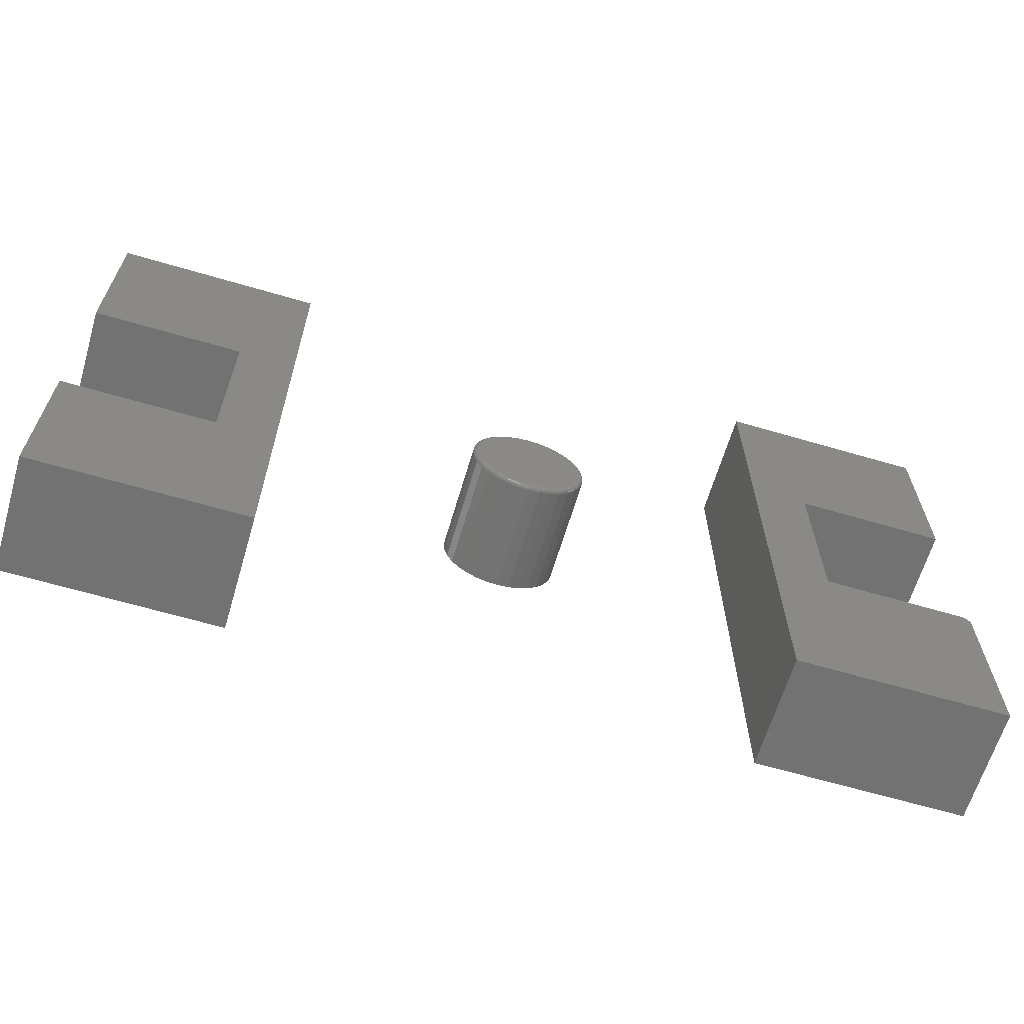
<metadata>
{"format":"stl","ext":"stl","renderer":"f3d","projection":"perspective","resolution":1024,"background":"white","views":[{"elev":-64.3,"azim":163.5,"up":"+Y"}]}
</metadata>
<code>
# stl→obj: 376 verts, 740 faces
v 0.7545 0.375 0.1875
v 0.4141 0.375 0.1875
v 0.7545 0.06291 0.1875
v 0.4141 0.1859 0.1875
v 0.5086 0.06291 0.1875
v 0.5086 -0.2397 0.1875
v 0.4141 -0.3343 0.1875
v 0.7545 -0.2397 0.1875
v 0.4141 -0.5234 0.1875
v 0.7545 -0.5234 0.1875
v 0.5086 0.06291 0
v 0.4141 0.1859 0
v 0.7545 0.06291 0
v 0.4141 0.375 0
v 0.7545 0.375 0
v 0.7545 -0.2397 0
v 0.4141 -0.3343 0
v 0.5086 -0.2397 0
v 0.4141 -0.5234 0
v 0.7545 -0.5234 0
v 0.0004112 0.01727 0
v 0.01734 0.0156 0
v -0.01651 0.0156 0
v -0.03279 0.01067 0
v 0.03361 0.01067 0
v -0.04779 0.002648 0
v 0.04861 0.002648 0
v -0.06094 -0.008142 0
v 0.06176 -0.008142 0
v 0.04861 -0.1416 0
v -0.04779 -0.1416 0
v 0.06176 -0.1308 0
v -0.03279 -0.1496 0
v 0.03361 -0.1496 0
v -0.01651 -0.1546 0
v 0.01734 -0.1546 0
v 0.0004112 -0.1562 0
v -0.06094 -0.1308 0
v -0.07173 -0.1177 0
v 0.07255 -0.1177 0
v -0.07974 -0.1027 0
v 0.08057 -0.1027 0
v -0.08468 -0.08642 0
v 0.0855 -0.08642 0
v -0.08635 -0.06949 0
v 0.08717 -0.06949 0
v -0.08468 -0.05256 0
v 0.0855 -0.05256 0
v -0.07974 -0.03629 0
v 0.08057 -0.03629 0
v -0.07173 -0.02129 0
v 0.07255 -0.02129 0
v 0.09498 -0.06949 0.007812
v 0.09498 -0.06949 0.1875
v 0.09317 -0.08794 0.007812
v 0.09317 -0.08794 0.1875
v 0.08778 -0.1057 0.007812
v 0.08778 -0.1057 0.1875
v 0.07905 -0.122 0.007812
v 0.07905 -0.122 0.1875
v 0.06728 -0.1364 0.007812
v 0.06728 -0.1364 0.1875
v 0.05295 -0.1481 0.007812
v 0.05295 -0.1481 0.1875
v 0.0366 -0.1569 0.007812
v 0.0366 -0.1569 0.1875
v 0.01886 -0.1622 0.007812
v 0.01886 -0.1622 0.1875
v 0.0004112 -0.1641 0.007812
v 0.0004112 -0.1641 0.1875
v -0.01804 -0.1622 0.007812
v -0.01804 -0.1622 0.1875
v -0.03578 -0.1569 0.007812
v -0.03578 -0.1569 0.1875
v -0.05213 -0.1481 0.007812
v -0.05213 -0.1481 0.1875
v -0.06646 -0.1364 0.007812
v -0.06646 -0.1364 0.1875
v -0.07822 -0.122 0.007812
v -0.07822 -0.122 0.1875
v -0.08696 -0.1057 0.007812
v -0.08696 -0.1057 0.1875
v -0.09234 -0.08794 0.007812
v -0.09234 -0.08794 0.1875
v -0.09416 -0.06949 0.007812
v -0.09416 -0.06949 0.1875
v -0.09234 -0.05104 0.007812
v -0.09234 -0.05104 0.1875
v -0.08696 -0.0333 0.007812
v -0.08696 -0.0333 0.1875
v -0.07822 -0.01695 0.007812
v -0.07822 -0.01695 0.1875
v -0.06646 -0.002617 0.007812
v -0.06646 -0.002617 0.1875
v -0.05213 0.009144 0.007812
v -0.05213 0.009144 0.1875
v -0.03578 0.01788 0.007812
v -0.03578 0.01788 0.1875
v -0.01804 0.02327 0.007812
v -0.01804 0.02327 0.1875
v 0.0004112 0.02508 0.007812
v 0.0004112 0.02508 0.1875
v 0.01886 0.02327 0.007812
v 0.01886 0.02327 0.1875
v 0.0366 0.01788 0.007812
v 0.0366 0.01788 0.1875
v 0.05295 0.009144 0.007812
v 0.05295 0.009144 0.1875
v 0.06728 -0.002617 0.007812
v 0.06728 -0.002617 0.1875
v 0.07905 -0.01695 0.007812
v 0.07905 -0.01695 0.1875
v 0.08778 -0.0333 0.007812
v 0.08778 -0.0333 0.1875
v 0.09317 -0.05104 0.007812
v 0.09317 -0.05104 0.1875
v -0.09401 -0.06949 0.006288
v -0.0922 -0.05107 0.006288
v -0.09357 -0.06949 0.004823
v -0.09176 -0.05116 0.004823
v -0.09284 -0.06949 0.003472
v -0.09105 -0.0513 0.003472
v -0.09187 -0.06949 0.002288
v -0.0901 -0.05149 0.002288
v -0.09069 -0.06949 0.001317
v -0.08894 -0.05172 0.001317
v -0.08934 -0.06949 0.0005947
v -0.08761 -0.05198 0.0005947
v -0.08787 -0.06949 0.0001501
v -0.08618 -0.05227 0.0001501
v 0.09302 -0.05107 0.006288
v 0.09483 -0.06949 0.006288
v 0.09258 -0.05116 0.004823
v 0.09439 -0.06949 0.004823
v 0.09188 -0.0513 0.003472
v 0.09367 -0.06949 0.003472
v 0.09092 -0.05149 0.002288
v 0.0927 -0.06949 0.002288
v 0.08976 -0.05172 0.001317
v 0.09151 -0.06949 0.001317
v 0.08844 -0.05198 0.0005947
v 0.09016 -0.06949 0.0005947
v 0.087 -0.05227 0.0001501
v 0.0887 -0.06949 0.0001501
v 0.08765 -0.03336 0.006288
v 0.08724 -0.03353 0.004823
v 0.08657 -0.0338 0.003472
v 0.08567 -0.03417 0.002288
v 0.08458 -0.03463 0.001317
v 0.08333 -0.03514 0.0005947
v 0.08197 -0.03571 0.0001501
v 0.07892 -0.01703 0.006288
v 0.07855 -0.01728 0.004823
v 0.07795 -0.01768 0.003472
v 0.07714 -0.01822 0.002288
v 0.07616 -0.01888 0.001317
v 0.07504 -0.01963 0.0005947
v 0.07382 -0.02044 0.0001501
v 0.06718 -0.002724 0.006288
v 0.06686 -0.003038 0.004823
v 0.06635 -0.003548 0.003472
v 0.06567 -0.004235 0.002288
v 0.06483 -0.005073 0.001317
v 0.06387 -0.006028 0.0005947
v 0.06284 -0.007064 0.0001501
v 0.05287 0.009019 0.006288
v 0.05262 0.008649 0.004823
v 0.05222 0.008049 0.003472
v 0.05168 0.007241 0.002288
v 0.05102 0.006257 0.001317
v 0.05027 0.005134 0.0005947
v 0.04946 0.003915 0.0001501
v 0.03655 0.01774 0.006288
v 0.03637 0.01733 0.004823
v 0.0361 0.01667 0.003472
v 0.03573 0.01577 0.002288
v 0.03527 0.01468 0.001317
v 0.03476 0.01343 0.0005947
v 0.0342 0.01207 0.0001501
v 0.01883 0.02312 0.006288
v 0.01875 0.02268 0.004823
v 0.0186 0.02197 0.003472
v 0.01841 0.02102 0.002288
v 0.01818 0.01986 0.001317
v 0.01792 0.01853 0.0005947
v 0.01763 0.0171 0.0001501
v 0.0004112 0.02493 0.006288
v 0.0004112 0.02449 0.004823
v 0.0004112 0.02377 0.003472
v 0.0004112 0.02279 0.002288
v 0.0004112 0.02161 0.001317
v 0.0004112 0.02026 0.0005947
v 0.0004112 0.01879 0.0001501
v -0.01801 0.02312 0.006288
v -0.01792 0.02268 0.004823
v -0.01778 0.02197 0.003472
v -0.01759 0.02102 0.002288
v -0.01736 0.01986 0.001317
v -0.0171 0.01853 0.0005947
v -0.01681 0.0171 0.0001501
v -0.03572 0.01774 0.006288
v -0.03555 0.01733 0.004823
v -0.03528 0.01667 0.003472
v -0.0349 0.01577 0.002288
v -0.03445 0.01468 0.001317
v -0.03393 0.01343 0.0005947
v -0.03337 0.01207 0.0001501
v -0.05205 0.009019 0.006288
v -0.0518 0.008649 0.004823
v -0.0514 0.008049 0.003472
v -0.05086 0.007241 0.002288
v -0.0502 0.006257 0.001317
v -0.04945 0.005134 0.0005947
v -0.04864 0.003915 0.0001501
v -0.06636 -0.002724 0.006288
v -0.06604 -0.003038 0.004823
v -0.06553 -0.003548 0.003472
v -0.06484 -0.004235 0.002288
v -0.06401 -0.005073 0.001317
v -0.06305 -0.006028 0.0005947
v -0.06202 -0.007064 0.0001501
v -0.0781 -0.01703 0.006288
v -0.07773 -0.01728 0.004823
v -0.07713 -0.01768 0.003472
v -0.07632 -0.01822 0.002288
v -0.07534 -0.01888 0.001317
v -0.07421 -0.01963 0.0005947
v -0.07299 -0.02044 0.0001501
v -0.08682 -0.03336 0.006288
v -0.08641 -0.03353 0.004823
v -0.08575 -0.0338 0.003472
v -0.08485 -0.03417 0.002288
v -0.08375 -0.03463 0.001317
v -0.08251 -0.03514 0.0005947
v -0.08115 -0.03571 0.0001501
v 0.09302 -0.08791 0.006288
v 0.09258 -0.08782 0.004823
v 0.09188 -0.08768 0.003472
v 0.09092 -0.08749 0.002288
v 0.08976 -0.08726 0.001317
v 0.08844 -0.087 0.0005947
v 0.087 -0.08671 0.0001501
v -0.0922 -0.08791 0.006288
v -0.09176 -0.08782 0.004823
v -0.09105 -0.08768 0.003472
v -0.0901 -0.08749 0.002288
v -0.08894 -0.08726 0.001317
v -0.08761 -0.087 0.0005947
v -0.08618 -0.08671 0.0001501
v -0.08682 -0.1056 0.006288
v -0.08641 -0.1055 0.004823
v -0.08575 -0.1052 0.003472
v -0.08485 -0.1048 0.002288
v -0.08375 -0.1044 0.001317
v -0.08251 -0.1038 0.0005947
v -0.08115 -0.1033 0.0001501
v -0.0781 -0.1219 0.006288
v -0.07773 -0.1217 0.004823
v -0.07713 -0.1213 0.003472
v -0.07632 -0.1208 0.002288
v -0.07534 -0.1201 0.001317
v -0.07421 -0.1194 0.0005947
v -0.07299 -0.1185 0.0001501
v -0.06636 -0.1363 0.006288
v -0.06604 -0.1359 0.004823
v -0.06553 -0.1354 0.003472
v -0.06484 -0.1347 0.002288
v -0.06401 -0.1339 0.001317
v -0.06305 -0.133 0.0005947
v -0.06202 -0.1319 0.0001501
v -0.05205 -0.148 0.006288
v -0.0518 -0.1476 0.004823
v -0.0514 -0.147 0.003472
v -0.05086 -0.1462 0.002288
v -0.0502 -0.1452 0.001317
v -0.04945 -0.1441 0.0005947
v -0.04864 -0.1429 0.0001501
v -0.03572 -0.1567 0.006288
v -0.03555 -0.1563 0.004823
v -0.03528 -0.1556 0.003472
v -0.0349 -0.1547 0.002288
v -0.03445 -0.1537 0.001317
v -0.03393 -0.1524 0.0005947
v -0.03337 -0.1511 0.0001501
v -0.01801 -0.1621 0.006288
v -0.01792 -0.1617 0.004823
v -0.01778 -0.161 0.003472
v -0.01759 -0.16 0.002288
v -0.01736 -0.1588 0.001317
v -0.0171 -0.1575 0.0005947
v -0.01681 -0.1561 0.0001501
v 0.0004112 -0.1639 0.006288
v 0.0004112 -0.1635 0.004823
v 0.0004112 -0.1627 0.003472
v 0.0004112 -0.1618 0.002288
v 0.0004112 -0.1606 0.001317
v 0.0004112 -0.1592 0.0005947
v 0.0004112 -0.1578 0.0001501
v 0.01883 -0.1621 0.006288
v 0.01875 -0.1617 0.004823
v 0.0186 -0.161 0.003472
v 0.01841 -0.16 0.002288
v 0.01818 -0.1588 0.001317
v 0.01792 -0.1575 0.0005947
v 0.01763 -0.1561 0.0001501
v 0.03655 -0.1567 0.006288
v 0.03637 -0.1563 0.004823
v 0.0361 -0.1556 0.003472
v 0.03573 -0.1547 0.002288
v 0.03527 -0.1537 0.001317
v 0.03476 -0.1524 0.0005947
v 0.0342 -0.1511 0.0001501
v 0.05287 -0.148 0.006288
v 0.05262 -0.1476 0.004823
v 0.05222 -0.147 0.003472
v 0.05168 -0.1462 0.002288
v 0.05102 -0.1452 0.001317
v 0.05027 -0.1441 0.0005947
v 0.04946 -0.1429 0.0001501
v 0.06718 -0.1363 0.006288
v 0.06686 -0.1359 0.004823
v 0.06635 -0.1354 0.003472
v 0.06567 -0.1347 0.002288
v 0.06483 -0.1339 0.001317
v 0.06387 -0.133 0.0005947
v 0.06284 -0.1319 0.0001501
v 0.07892 -0.1219 0.006288
v 0.07855 -0.1217 0.004823
v 0.07795 -0.1213 0.003472
v 0.07714 -0.1208 0.002288
v 0.07616 -0.1201 0.001317
v 0.07504 -0.1194 0.0005947
v 0.07382 -0.1185 0.0001501
v 0.08765 -0.1056 0.006288
v 0.08724 -0.1055 0.004823
v 0.08657 -0.1052 0.003472
v 0.08567 -0.1048 0.002288
v 0.08458 -0.1044 0.001317
v 0.08333 -0.1038 0.0005947
v 0.08197 -0.1033 0.0001501
v -0.7344 -0.2208 0.1875
v -0.7374 -0.2211 0.1875
v -0.7404 -0.222 0.1875
v -0.5041 -0.2208 0.1875
v -0.7431 -0.2234 0.1875
v -0.7454 -0.2254 0.1875
v -0.7474 -0.2278 0.1875
v -0.7488 -0.2305 0.1875
v -0.7497 -0.2334 0.1875
v -0.75 -0.2364 0.1875
v -0.4095 -0.3343 0.1875
v -0.4095 0.1859 0.1875
v -0.5041 0.07237 0.1875
v -0.4095 0.375 0.1875
v -0.75 0.375 0.1875
v -0.75 0.07237 0.1875
v -0.75 -0.5234 0.1875
v -0.4095 -0.5234 0.1875
v -0.7404 -0.222 0
v -0.7374 -0.2211 0
v -0.7344 -0.2208 0
v -0.5041 -0.2208 0
v -0.5041 0.07237 0
v -0.4095 0.1859 0
v -0.4095 -0.3343 0
v -0.75 -0.2364 0
v -0.7497 -0.2334 0
v -0.7488 -0.2305 0
v -0.7474 -0.2278 0
v -0.7454 -0.2254 0
v -0.7431 -0.2234 0
v -0.75 0.07237 0
v -0.75 0.375 0
v -0.4095 0.375 0
v -0.75 -0.5234 0
v -0.4095 -0.5234 0
f 1 2 3
f 3 2 4
f 3 4 5
f 5 4 6
f 6 4 7
f 6 7 8
f 7 9 8
f 8 9 10
f 11 12 13
f 13 12 14
f 13 14 15
f 16 17 18
f 18 17 12
f 18 12 11
f 17 16 19
f 19 16 20
f 7 17 9
f 9 17 19
f 4 12 7
f 7 12 17
f 2 14 4
f 4 14 12
f 1 15 2
f 2 15 14
f 3 13 1
f 1 13 15
f 5 11 3
f 3 11 13
f 6 18 5
f 5 18 11
f 8 16 6
f 6 16 18
f 10 20 8
f 8 20 16
f 9 19 10
f 10 19 20
f 21 22 23
f 24 23 22
f 25 24 22
f 26 24 25
f 27 26 25
f 28 26 27
f 29 28 27
f 30 31 32
f 33 31 30
f 34 33 30
f 35 33 34
f 36 35 34
f 37 35 36
f 31 38 32
f 32 38 39
f 32 39 40
f 40 39 41
f 40 41 42
f 42 41 43
f 42 43 44
f 44 43 45
f 44 45 46
f 46 45 47
f 46 47 48
f 48 47 49
f 48 49 50
f 50 49 51
f 50 51 52
f 52 51 28
f 52 28 29
f 53 54 55
f 55 54 56
f 55 56 57
f 57 56 58
f 57 58 59
f 59 58 60
f 59 60 61
f 61 60 62
f 61 62 63
f 63 62 64
f 63 64 65
f 65 64 66
f 65 66 67
f 67 66 68
f 67 68 69
f 69 68 70
f 69 70 71
f 71 70 72
f 71 72 73
f 73 72 74
f 73 74 75
f 75 74 76
f 75 76 77
f 77 76 78
f 77 78 79
f 79 78 80
f 79 80 81
f 81 80 82
f 81 82 83
f 83 82 84
f 83 84 85
f 85 84 86
f 85 86 87
f 87 86 88
f 87 88 89
f 89 88 90
f 89 90 91
f 91 90 92
f 91 92 93
f 93 92 94
f 93 94 95
f 95 94 96
f 95 96 97
f 97 96 98
f 97 98 99
f 99 98 100
f 99 100 101
f 101 100 102
f 101 102 103
f 103 102 104
f 103 104 105
f 105 104 106
f 105 106 107
f 107 106 108
f 107 108 109
f 109 108 110
f 109 110 111
f 111 110 112
f 111 112 113
f 113 112 114
f 113 114 115
f 115 114 116
f 115 116 53
f 53 116 54
f 85 87 117
f 117 87 118
f 117 118 119
f 119 118 120
f 119 120 121
f 121 120 122
f 121 122 123
f 123 122 124
f 123 124 125
f 125 124 126
f 125 126 127
f 127 126 128
f 127 128 129
f 129 128 130
f 129 130 45
f 45 130 47
f 115 53 131
f 131 53 132
f 131 132 133
f 133 132 134
f 133 134 135
f 135 134 136
f 135 136 137
f 137 136 138
f 137 138 139
f 139 138 140
f 139 140 141
f 141 140 142
f 141 142 143
f 143 142 144
f 143 144 48
f 48 144 46
f 113 115 145
f 145 115 131
f 145 131 146
f 146 131 133
f 146 133 147
f 147 133 135
f 147 135 148
f 148 135 137
f 148 137 149
f 149 137 139
f 149 139 150
f 150 139 141
f 150 141 151
f 151 141 143
f 151 143 50
f 50 143 48
f 111 113 152
f 152 113 145
f 152 145 153
f 153 145 146
f 153 146 154
f 154 146 147
f 154 147 155
f 155 147 148
f 155 148 156
f 156 148 149
f 156 149 157
f 157 149 150
f 157 150 158
f 158 150 151
f 158 151 52
f 52 151 50
f 109 111 159
f 159 111 152
f 159 152 160
f 160 152 153
f 160 153 161
f 161 153 154
f 161 154 162
f 162 154 155
f 162 155 163
f 163 155 156
f 163 156 164
f 164 156 157
f 164 157 165
f 165 157 158
f 165 158 29
f 29 158 52
f 107 109 166
f 166 109 159
f 166 159 167
f 167 159 160
f 167 160 168
f 168 160 161
f 168 161 169
f 169 161 162
f 169 162 170
f 170 162 163
f 170 163 171
f 171 163 164
f 171 164 172
f 172 164 165
f 172 165 27
f 27 165 29
f 105 107 173
f 173 107 166
f 173 166 174
f 174 166 167
f 174 167 175
f 175 167 168
f 175 168 176
f 176 168 169
f 176 169 177
f 177 169 170
f 177 170 178
f 178 170 171
f 178 171 179
f 179 171 172
f 179 172 25
f 25 172 27
f 103 105 180
f 180 105 173
f 180 173 181
f 181 173 174
f 181 174 182
f 182 174 175
f 182 175 183
f 183 175 176
f 183 176 184
f 184 176 177
f 184 177 185
f 185 177 178
f 185 178 186
f 186 178 179
f 186 179 22
f 22 179 25
f 101 103 187
f 187 103 180
f 187 180 188
f 188 180 181
f 188 181 189
f 189 181 182
f 189 182 190
f 190 182 183
f 190 183 191
f 191 183 184
f 191 184 192
f 192 184 185
f 192 185 193
f 193 185 186
f 193 186 21
f 21 186 22
f 99 101 194
f 194 101 187
f 194 187 195
f 195 187 188
f 195 188 196
f 196 188 189
f 196 189 197
f 197 189 190
f 197 190 198
f 198 190 191
f 198 191 199
f 199 191 192
f 199 192 200
f 200 192 193
f 200 193 23
f 23 193 21
f 97 99 201
f 201 99 194
f 201 194 202
f 202 194 195
f 202 195 203
f 203 195 196
f 203 196 204
f 204 196 197
f 204 197 205
f 205 197 198
f 205 198 206
f 206 198 199
f 206 199 207
f 207 199 200
f 207 200 24
f 24 200 23
f 95 97 208
f 208 97 201
f 208 201 209
f 209 201 202
f 209 202 210
f 210 202 203
f 210 203 211
f 211 203 204
f 211 204 212
f 212 204 205
f 212 205 213
f 213 205 206
f 213 206 214
f 214 206 207
f 214 207 26
f 26 207 24
f 93 95 215
f 215 95 208
f 215 208 216
f 216 208 209
f 216 209 217
f 217 209 210
f 217 210 218
f 218 210 211
f 218 211 219
f 219 211 212
f 219 212 220
f 220 212 213
f 220 213 221
f 221 213 214
f 221 214 28
f 28 214 26
f 91 93 222
f 222 93 215
f 222 215 223
f 223 215 216
f 223 216 224
f 224 216 217
f 224 217 225
f 225 217 218
f 225 218 226
f 226 218 219
f 226 219 227
f 227 219 220
f 227 220 228
f 228 220 221
f 228 221 51
f 51 221 28
f 89 91 229
f 229 91 222
f 229 222 230
f 230 222 223
f 230 223 231
f 231 223 224
f 231 224 232
f 232 224 225
f 232 225 233
f 233 225 226
f 233 226 234
f 234 226 227
f 234 227 235
f 235 227 228
f 235 228 49
f 49 228 51
f 87 89 118
f 118 89 229
f 118 229 120
f 120 229 230
f 120 230 122
f 122 230 231
f 122 231 124
f 124 231 232
f 124 232 126
f 126 232 233
f 126 233 128
f 128 233 234
f 128 234 130
f 130 234 235
f 130 235 47
f 47 235 49
f 53 55 132
f 132 55 236
f 132 236 134
f 134 236 237
f 134 237 136
f 136 237 238
f 136 238 138
f 138 238 239
f 138 239 140
f 140 239 240
f 140 240 142
f 142 240 241
f 142 241 144
f 144 241 242
f 144 242 46
f 46 242 44
f 83 85 243
f 243 85 117
f 243 117 244
f 244 117 119
f 244 119 245
f 245 119 121
f 245 121 246
f 246 121 123
f 246 123 247
f 247 123 125
f 247 125 248
f 248 125 127
f 248 127 249
f 249 127 129
f 249 129 43
f 43 129 45
f 81 83 250
f 250 83 243
f 250 243 251
f 251 243 244
f 251 244 252
f 252 244 245
f 252 245 253
f 253 245 246
f 253 246 254
f 254 246 247
f 254 247 255
f 255 247 248
f 255 248 256
f 256 248 249
f 256 249 41
f 41 249 43
f 79 81 257
f 257 81 250
f 257 250 258
f 258 250 251
f 258 251 259
f 259 251 252
f 259 252 260
f 260 252 253
f 260 253 261
f 261 253 254
f 261 254 262
f 262 254 255
f 262 255 263
f 263 255 256
f 263 256 39
f 39 256 41
f 77 79 264
f 264 79 257
f 264 257 265
f 265 257 258
f 265 258 266
f 266 258 259
f 266 259 267
f 267 259 260
f 267 260 268
f 268 260 261
f 268 261 269
f 269 261 262
f 269 262 270
f 270 262 263
f 270 263 38
f 38 263 39
f 75 77 271
f 271 77 264
f 271 264 272
f 272 264 265
f 272 265 273
f 273 265 266
f 273 266 274
f 274 266 267
f 274 267 275
f 275 267 268
f 275 268 276
f 276 268 269
f 276 269 277
f 277 269 270
f 277 270 31
f 31 270 38
f 73 75 278
f 278 75 271
f 278 271 279
f 279 271 272
f 279 272 280
f 280 272 273
f 280 273 281
f 281 273 274
f 281 274 282
f 282 274 275
f 282 275 283
f 283 275 276
f 283 276 284
f 284 276 277
f 284 277 33
f 33 277 31
f 71 73 285
f 285 73 278
f 285 278 286
f 286 278 279
f 286 279 287
f 287 279 280
f 287 280 288
f 288 280 281
f 288 281 289
f 289 281 282
f 289 282 290
f 290 282 283
f 290 283 291
f 291 283 284
f 291 284 35
f 35 284 33
f 69 71 292
f 292 71 285
f 292 285 293
f 293 285 286
f 293 286 294
f 294 286 287
f 294 287 295
f 295 287 288
f 295 288 296
f 296 288 289
f 296 289 297
f 297 289 290
f 297 290 298
f 298 290 291
f 298 291 37
f 37 291 35
f 67 69 299
f 299 69 292
f 299 292 300
f 300 292 293
f 300 293 301
f 301 293 294
f 301 294 302
f 302 294 295
f 302 295 303
f 303 295 296
f 303 296 304
f 304 296 297
f 304 297 305
f 305 297 298
f 305 298 36
f 36 298 37
f 65 67 306
f 306 67 299
f 306 299 307
f 307 299 300
f 307 300 308
f 308 300 301
f 308 301 309
f 309 301 302
f 309 302 310
f 310 302 303
f 310 303 311
f 311 303 304
f 311 304 312
f 312 304 305
f 312 305 34
f 34 305 36
f 63 65 313
f 313 65 306
f 313 306 314
f 314 306 307
f 314 307 315
f 315 307 308
f 315 308 316
f 316 308 309
f 316 309 317
f 317 309 310
f 317 310 318
f 318 310 311
f 318 311 319
f 319 311 312
f 319 312 30
f 30 312 34
f 61 63 320
f 320 63 313
f 320 313 321
f 321 313 314
f 321 314 322
f 322 314 315
f 322 315 323
f 323 315 316
f 323 316 324
f 324 316 317
f 324 317 325
f 325 317 318
f 325 318 326
f 326 318 319
f 326 319 32
f 32 319 30
f 59 61 327
f 327 61 320
f 327 320 328
f 328 320 321
f 328 321 329
f 329 321 322
f 329 322 330
f 330 322 323
f 330 323 331
f 331 323 324
f 331 324 332
f 332 324 325
f 332 325 333
f 333 325 326
f 333 326 40
f 40 326 32
f 57 59 334
f 334 59 327
f 334 327 335
f 335 327 328
f 335 328 336
f 336 328 329
f 336 329 337
f 337 329 330
f 337 330 338
f 338 330 331
f 338 331 339
f 339 331 332
f 339 332 340
f 340 332 333
f 340 333 42
f 42 333 40
f 55 57 236
f 236 57 334
f 236 334 237
f 237 334 335
f 237 335 238
f 238 335 336
f 238 336 239
f 239 336 337
f 239 337 240
f 240 337 338
f 240 338 241
f 241 338 339
f 241 339 242
f 242 339 340
f 242 340 44
f 44 340 42
f 100 104 102
f 104 100 98
f 104 98 106
f 106 98 96
f 106 96 108
f 64 74 66
f 66 74 72
f 66 72 68
f 68 72 70
f 108 96 110
f 110 96 94
f 110 94 112
f 112 94 92
f 112 92 114
f 114 92 90
f 114 90 116
f 116 90 88
f 116 88 54
f 54 88 86
f 54 86 56
f 56 86 84
f 56 84 58
f 58 84 82
f 58 82 60
f 60 82 80
f 60 80 62
f 62 80 78
f 62 78 64
f 64 78 76
f 64 76 74
f 341 342 343
f 344 341 343
f 344 343 345
f 344 345 346
f 344 346 347
f 344 347 348
f 344 348 349
f 344 349 350
f 344 350 351
f 344 351 352
f 344 352 353
f 354 355 352
f 352 355 356
f 352 356 353
f 357 358 350
f 350 358 351
f 359 360 361
f 362 363 364
f 362 364 365
f 362 365 366
f 362 366 367
f 362 367 368
f 362 368 369
f 362 369 370
f 362 370 371
f 362 371 359
f 362 359 361
f 363 372 364
f 364 372 373
f 364 373 374
f 375 366 376
f 376 366 365
f 350 366 357
f 357 366 375
f 344 362 341
f 341 362 361
f 366 350 367
f 367 350 349
f 367 349 368
f 368 349 348
f 368 348 369
f 369 348 347
f 369 347 370
f 370 347 346
f 370 346 371
f 371 346 345
f 371 345 359
f 359 345 343
f 359 343 360
f 360 343 342
f 360 342 361
f 361 342 341
f 353 363 344
f 344 363 362
f 356 372 353
f 353 372 363
f 355 373 356
f 356 373 372
f 354 374 355
f 355 374 373
f 352 364 354
f 354 364 374
f 351 365 352
f 352 365 364
f 358 376 351
f 351 376 365
f 357 375 358
f 358 375 376

</code>
